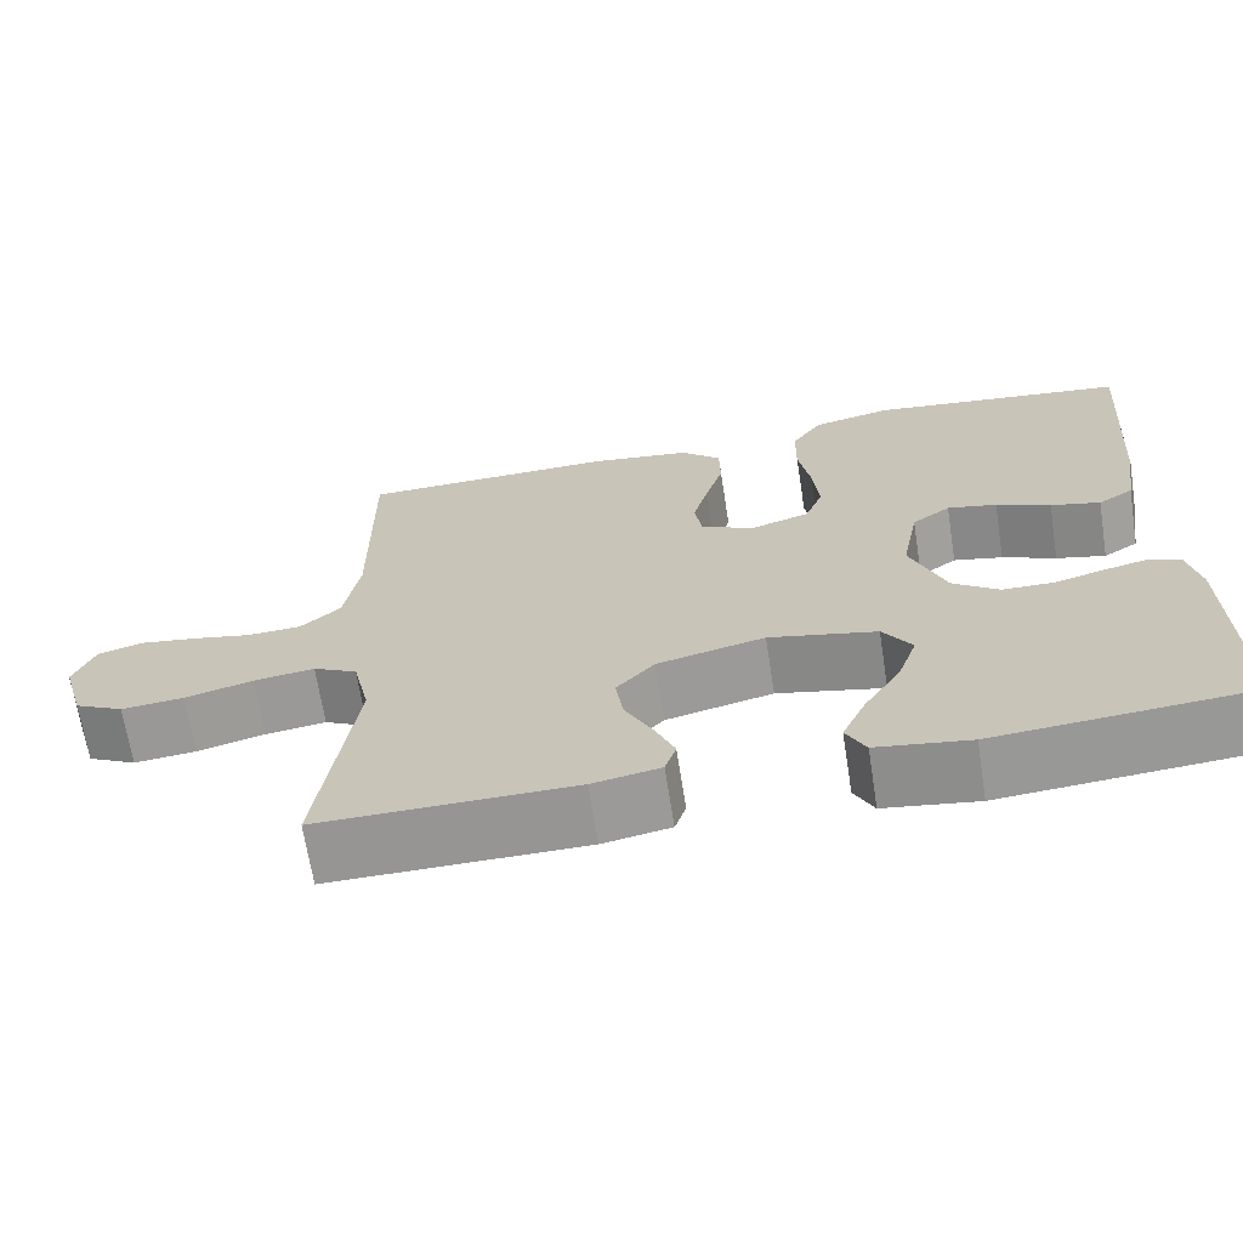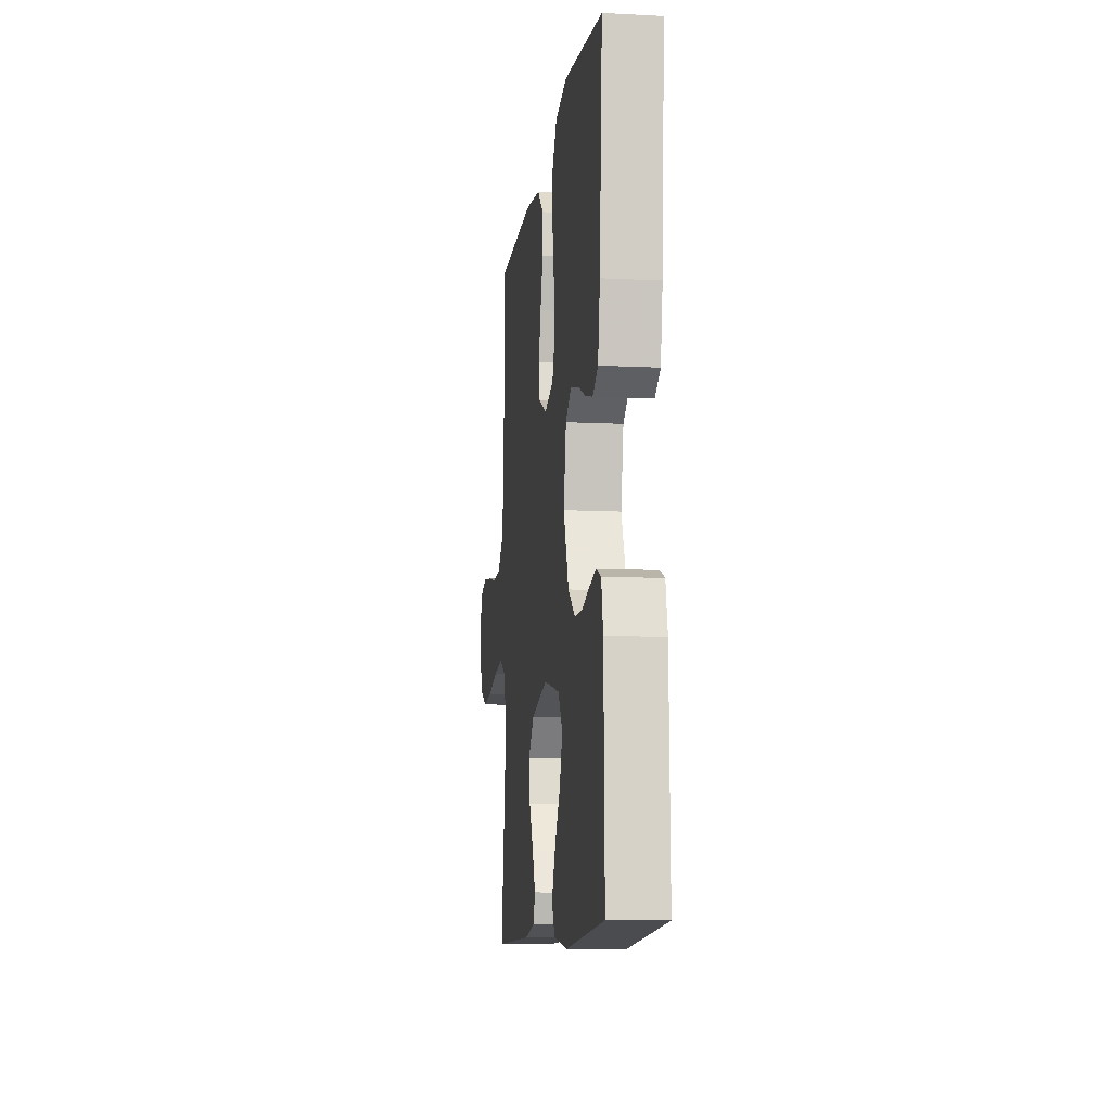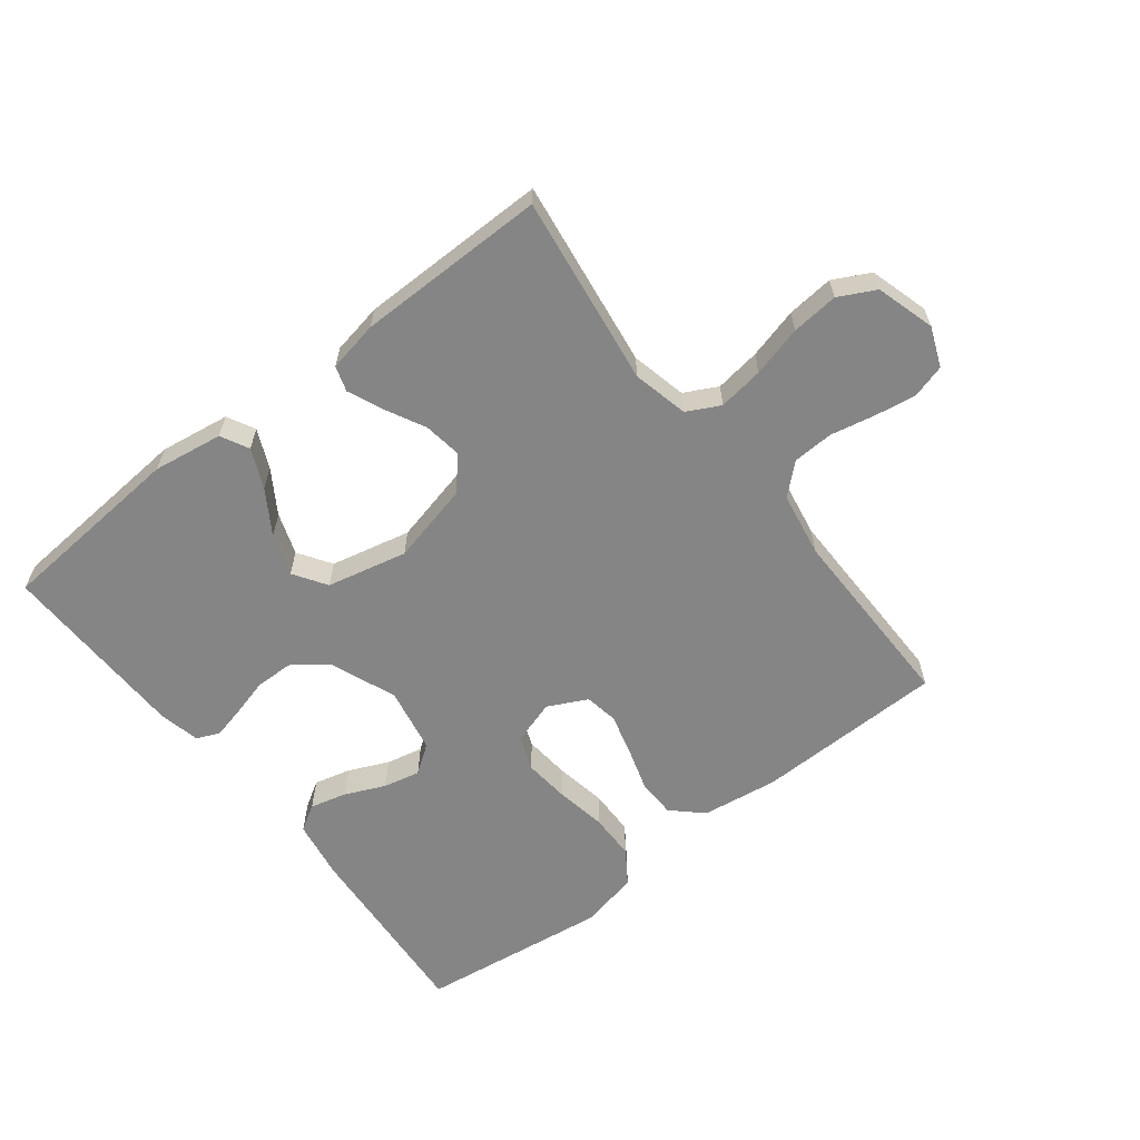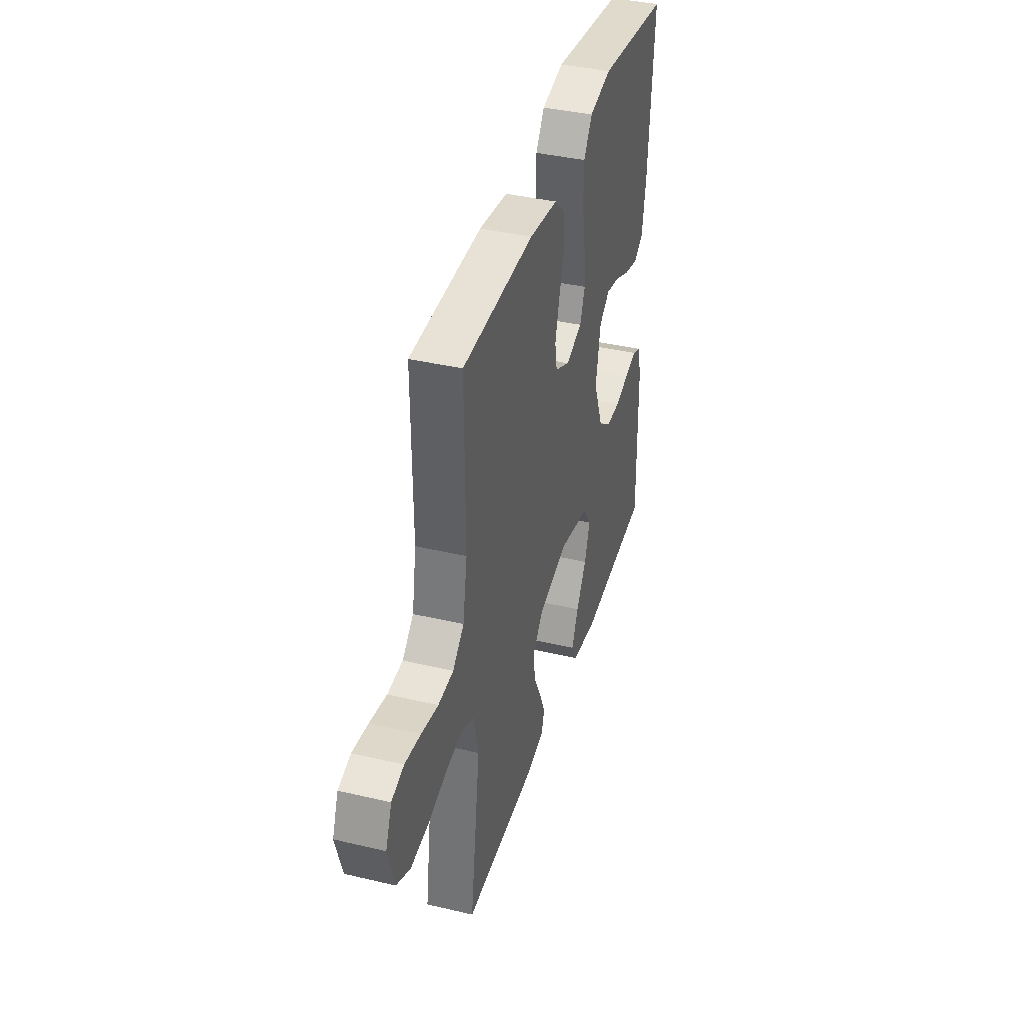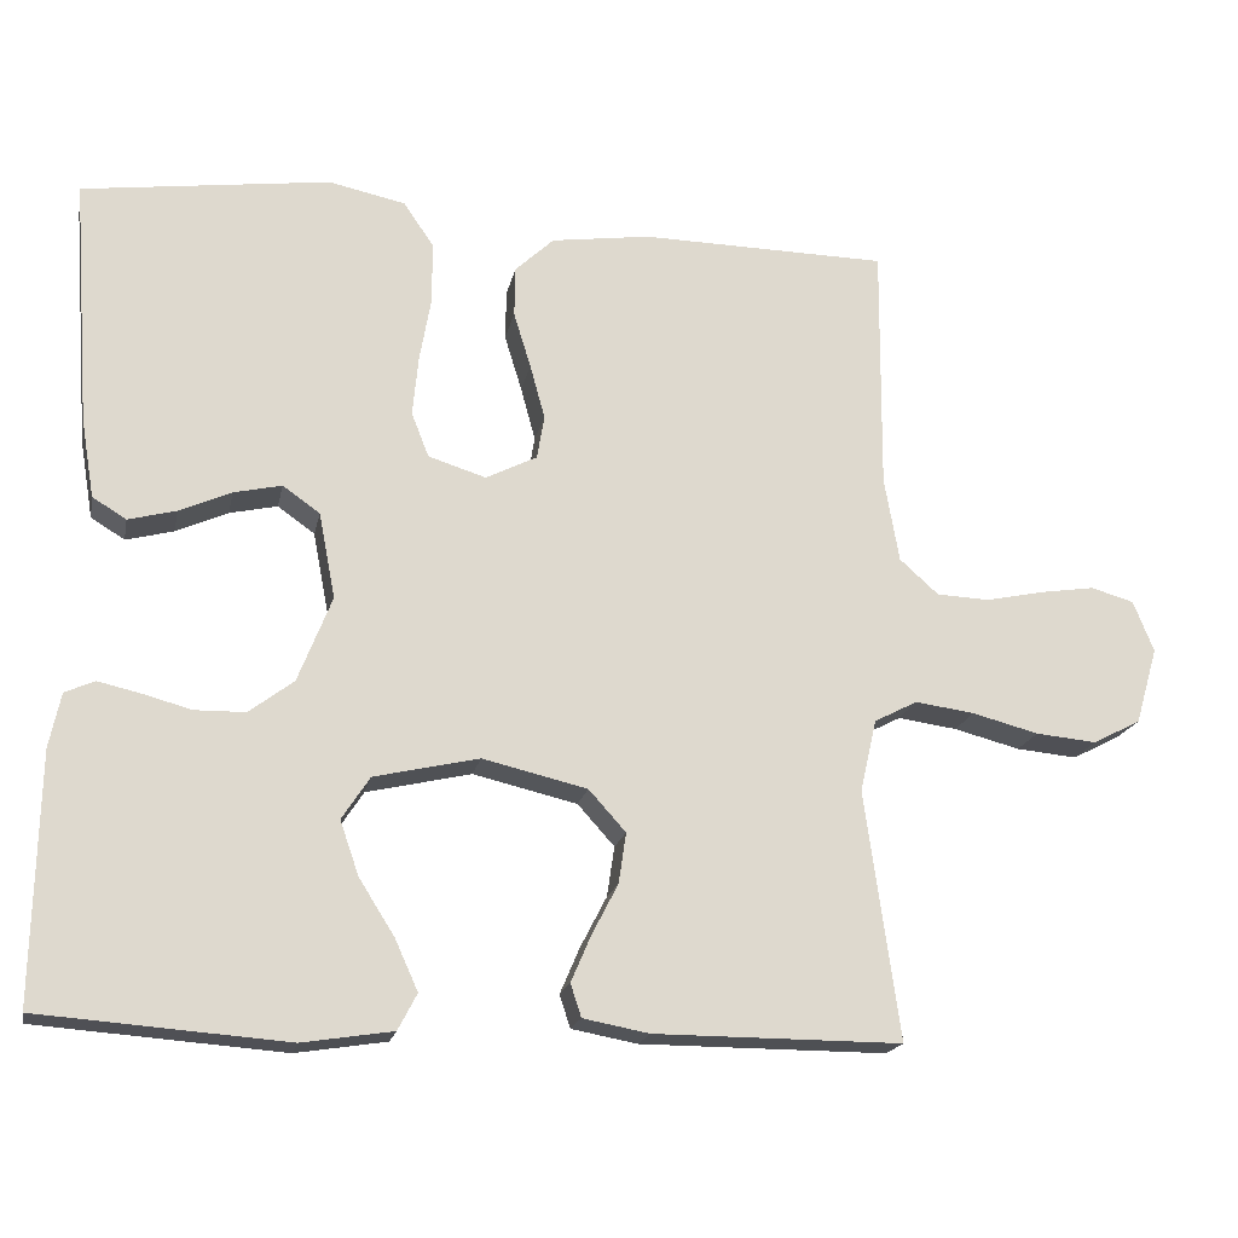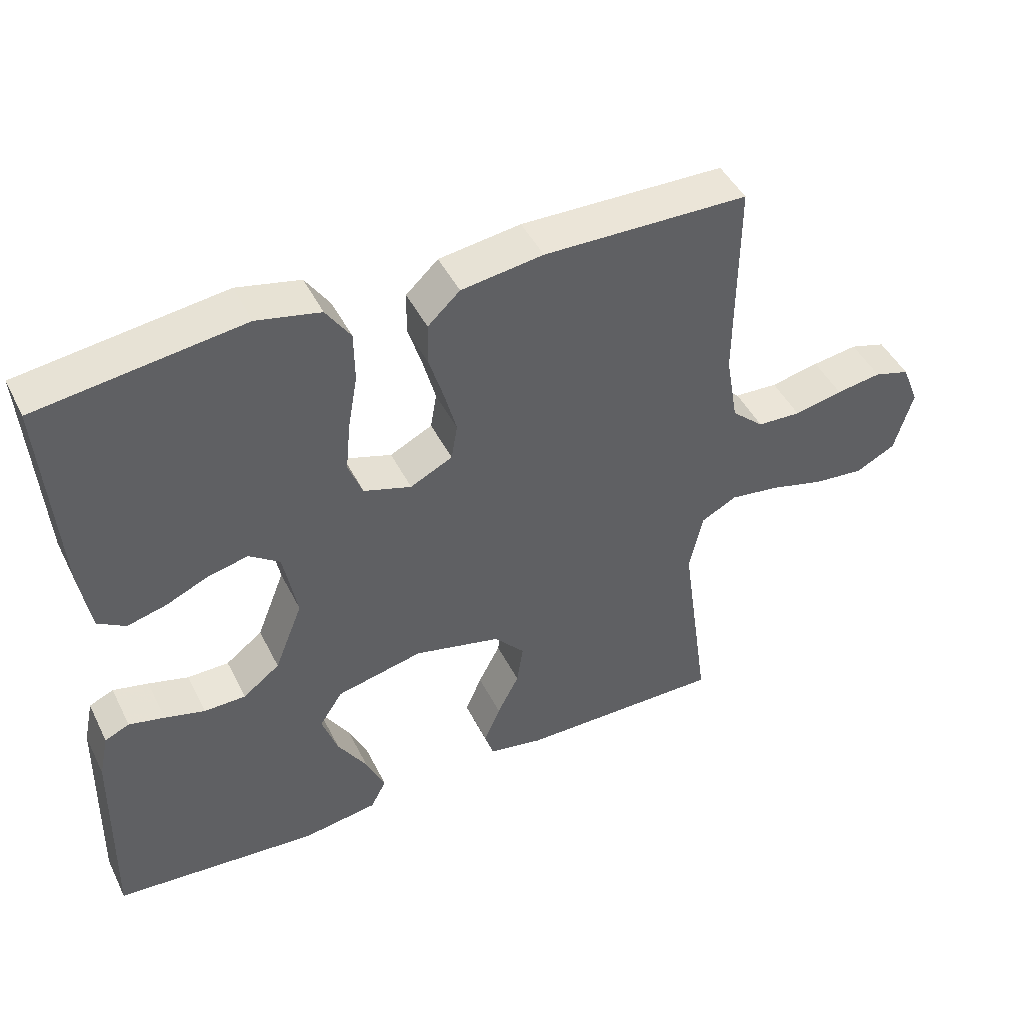
<metadata>
{"format":"obj","ext":"obj","renderer":"f3d","projection":"perspective","resolution":1024,"background":"white","views":[{"elev":-67.4,"azim":8.9,"up":"+Z"},{"elev":-10.4,"azim":82.6,"up":"+Z"},{"elev":-61.7,"azim":-142.0,"up":"+Y"},{"elev":39.3,"azim":-73.6,"up":"+Z"},{"elev":-18.5,"azim":168.6,"up":"+Z"},{"elev":45.6,"azim":154.6,"up":"+Z"}]}
</metadata>
<code>
v 0.5 0.07 -0.5
v 0.2 0.07 -0.523
v 0.09 0.07 -0.506
v 0.067 0.07 -0.462
v 0.095 0.07 -0.4
v 0.138 0.07 -0.332
v 0.161 0.07 -0.266
v 0.127 0.07 -0.214
v 0 0.07 -0.185
v -0.127 0.07 -0.215
v -0.172 0.07 -0.265
v -0.163 0.07 -0.326
v -0.131 0.07 -0.388
v -0.107 0.07 -0.444
v -0.12 0.07 -0.484
v -0.2 0.07 -0.499
v -0.5 0.07 -0.5
v -0.458 0.07 -0.2
v -0.478 0.07 -0.112
v -0.53 0.07 -0.085
v -0.602 0.07 -0.095
v -0.682 0.07 -0.116
v -0.756 0.07 -0.123
v -0.814 0.07 -0.093
v -0.841 0.07 0
v -0.816 0.07 0.062
v -0.764 0.07 0.077
v -0.698 0.07 0.067
v -0.627 0.07 0.052
v -0.563 0.07 0.055
v -0.516 0.07 0.097
v -0.498 0.07 0.2
v -0.5 0.07 0.5
v -0.2 0.07 0.505
v -0.08 0.07 0.488
v -0.033 0.07 0.444
v -0.032 0.07 0.383
v -0.053 0.07 0.315
v -0.071 0.07 0.249
v -0.062 0.07 0.196
v 0 0.07 0.165
v 0.07 0.07 0.187
v 0.091 0.07 0.241
v 0.084 0.07 0.314
v 0.07 0.07 0.394
v 0.071 0.07 0.467
v 0.107 0.07 0.52
v 0.2 0.07 0.54
v 0.5 0.07 0.5
v 0.478 0.07 0.2
v 0.462 0.07 0.105
v 0.421 0.07 0.08
v 0.363 0.07 0.095
v 0.3 0.07 0.123
v 0.242 0.07 0.136
v 0.197 0.07 0.104
v 0.177 0.07 0
v 0.218 0.07 -0.104
v 0.272 0.07 -0.145
v 0.333 0.07 -0.146
v 0.392 0.07 -0.13
v 0.444 0.07 -0.118
v 0.48 0.07 -0.134
v 0.494 0.07 -0.2
v 0.5 0 -0.5
v 0.2 0 -0.523
v 0.09 0 -0.506
v 0.067 0 -0.462
v 0.095 0 -0.4
v 0.138 0 -0.332
v 0.161 0 -0.266
v 0.127 0 -0.214
v 0 0 -0.185
v -0.127 0 -0.215
v -0.172 0 -0.265
v -0.163 0 -0.326
v -0.131 0 -0.388
v -0.107 0 -0.444
v -0.12 0 -0.484
v -0.2 0 -0.499
v -0.5 0 -0.5
v -0.458 0 -0.2
v -0.478 0 -0.112
v -0.53 0 -0.085
v -0.602 0 -0.095
v -0.682 0 -0.116
v -0.756 0 -0.123
v -0.814 0 -0.093
v -0.841 0 0
v -0.816 0 0.062
v -0.764 0 0.077
v -0.698 0 0.067
v -0.627 0 0.052
v -0.563 0 0.055
v -0.516 0 0.097
v -0.498 0 0.2
v -0.5 0 0.5
v -0.2 0 0.505
v -0.08 0 0.488
v -0.033 0 0.444
v -0.032 0 0.383
v -0.053 0 0.315
v -0.071 0 0.249
v -0.062 0 0.196
v 0 0 0.165
v 0.07 0 0.187
v 0.091 0 0.241
v 0.084 0 0.314
v 0.07 0 0.394
v 0.071 0 0.467
v 0.107 0 0.52
v 0.2 0 0.54
v 0.5 0 0.5
v 0.478 0 0.2
v 0.462 0 0.105
v 0.421 0 0.08
v 0.363 0 0.095
v 0.3 0 0.123
v 0.242 0 0.136
v 0.197 0 0.104
v 0.177 0 0
v 0.218 0 -0.104
v 0.272 0 -0.145
v 0.333 0 -0.146
v 0.392 0 -0.13
v 0.444 0 -0.118
v 0.48 0 -0.134
v 0.494 0 -0.2
f 4 5 6
f 3 4 6
f 2 3 6
f 1 2 6
f 64 1 6
f 63 64 6
f 62 63 6
f 61 62 6
f 60 61 6
f 59 60 6 7
f 58 59 7 8
f 57 58 8 9
f 56 57 9 10
f 52 53 54
f 51 52 54
f 50 51 54
f 49 50 54
f 48 49 54
f 47 48 54
f 46 47 54
f 45 46 54
f 44 45 54
f 43 44 54 55
f 42 43 55 56
f 36 37 38
f 35 36 38
f 34 35 38
f 33 34 38
f 32 33 38
f 31 32 38 39
f 30 31 39 40
f 27 28 29
f 26 27 29
f 25 26 29
f 24 25 29
f 23 24 29
f 22 23 29
f 21 22 29
f 20 21 29 30
f 30 40 41
f 20 30 41
f 19 20 41
f 16 17 18
f 15 16 18
f 14 15 18
f 13 14 18
f 12 13 18
f 11 12 18 19
f 42 56 10
f 41 42 10
f 19 41 10
f 10 11 19
f 70 69 68
f 70 68 67
f 70 67 66
f 70 66 65
f 70 65 128
f 70 128 127
f 70 127 126
f 70 126 125
f 70 125 124
f 71 70 124 123
f 72 71 123 122
f 73 72 122 121
f 74 73 121 120
f 118 117 116
f 118 116 115
f 118 115 114
f 118 114 113
f 118 113 112
f 118 112 111
f 118 111 110
f 118 110 109
f 118 109 108
f 119 118 108 107
f 120 119 107 106
f 102 101 100
f 102 100 99
f 102 99 98
f 102 98 97
f 102 97 96
f 103 102 96 95
f 104 103 95 94
f 93 92 91
f 93 91 90
f 93 90 89
f 93 89 88
f 93 88 87
f 93 87 86
f 93 86 85
f 94 93 85 84
f 105 104 94
f 105 94 84
f 105 84 83
f 82 81 80
f 82 80 79
f 82 79 78
f 82 78 77
f 82 77 76
f 83 82 76 75
f 74 120 106
f 74 106 105
f 74 105 83
f 83 75 74
f 1 65 66 2
f 2 66 67 3
f 3 67 68 4
f 4 68 69 5
f 5 69 70 6
f 6 70 71 7
f 7 71 72 8
f 8 72 73 9
f 9 73 74 10
f 10 74 75 11
f 11 75 76 12
f 12 76 77 13
f 13 77 78 14
f 14 78 79 15
f 15 79 80 16
f 16 80 81 17
f 17 81 82 18
f 18 82 83 19
f 19 83 84 20
f 20 84 85 21
f 21 85 86 22
f 22 86 87 23
f 23 87 88 24
f 24 88 89 25
f 25 89 90 26
f 26 90 91 27
f 27 91 92 28
f 28 92 93 29
f 29 93 94 30
f 30 94 95 31
f 31 95 96 32
f 32 96 97 33
f 33 97 98 34
f 34 98 99 35
f 35 99 100 36
f 36 100 101 37
f 37 101 102 38
f 38 102 103 39
f 39 103 104 40
f 40 104 105 41
f 41 105 106 42
f 42 106 107 43
f 43 107 108 44
f 44 108 109 45
f 45 109 110 46
f 46 110 111 47
f 47 111 112 48
f 48 112 113 49
f 49 113 114 50
f 50 114 115 51
f 51 115 116 52
f 52 116 117 53
f 53 117 118 54
f 54 118 119 55
f 55 119 120 56
f 56 120 121 57
f 57 121 122 58
f 58 122 123 59
f 59 123 124 60
f 60 124 125 61
f 61 125 126 62
f 62 126 127 63
f 63 127 128 64
f 64 128 65 1

</code>
